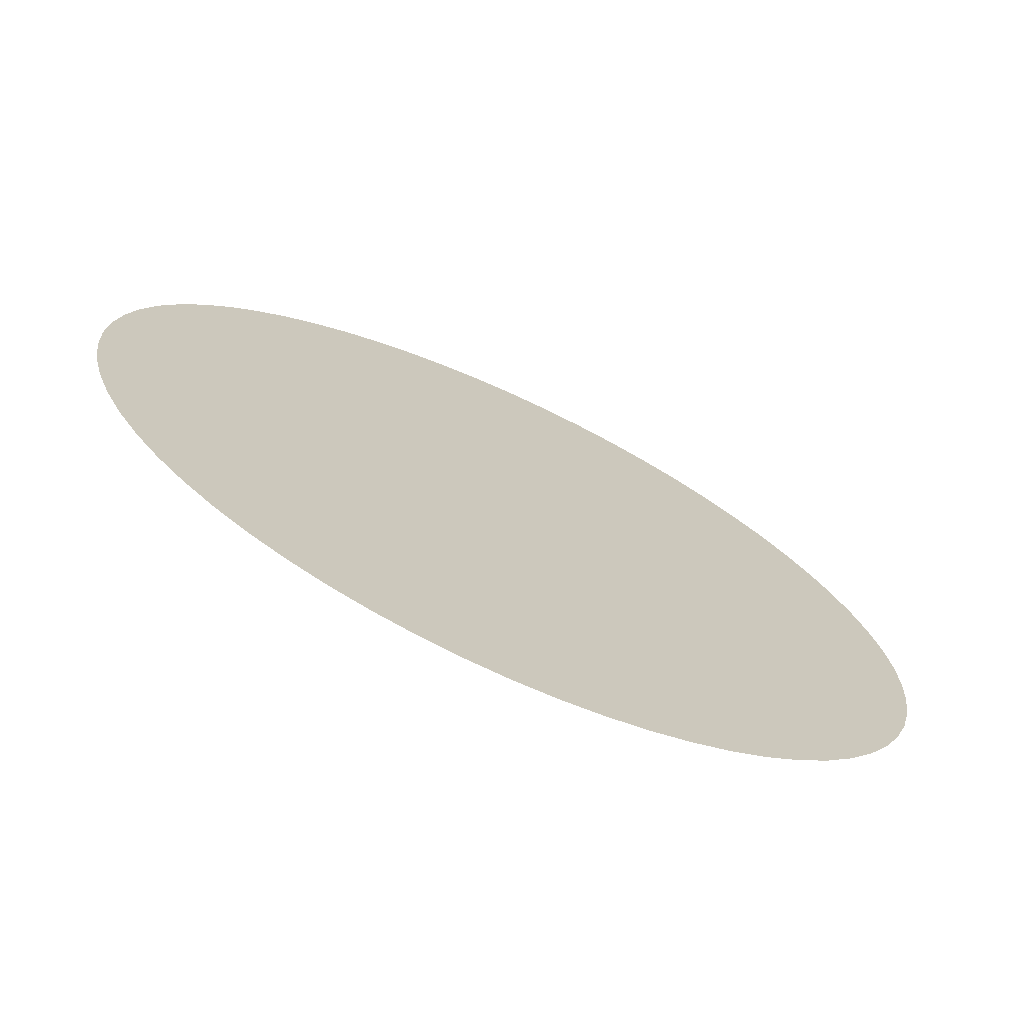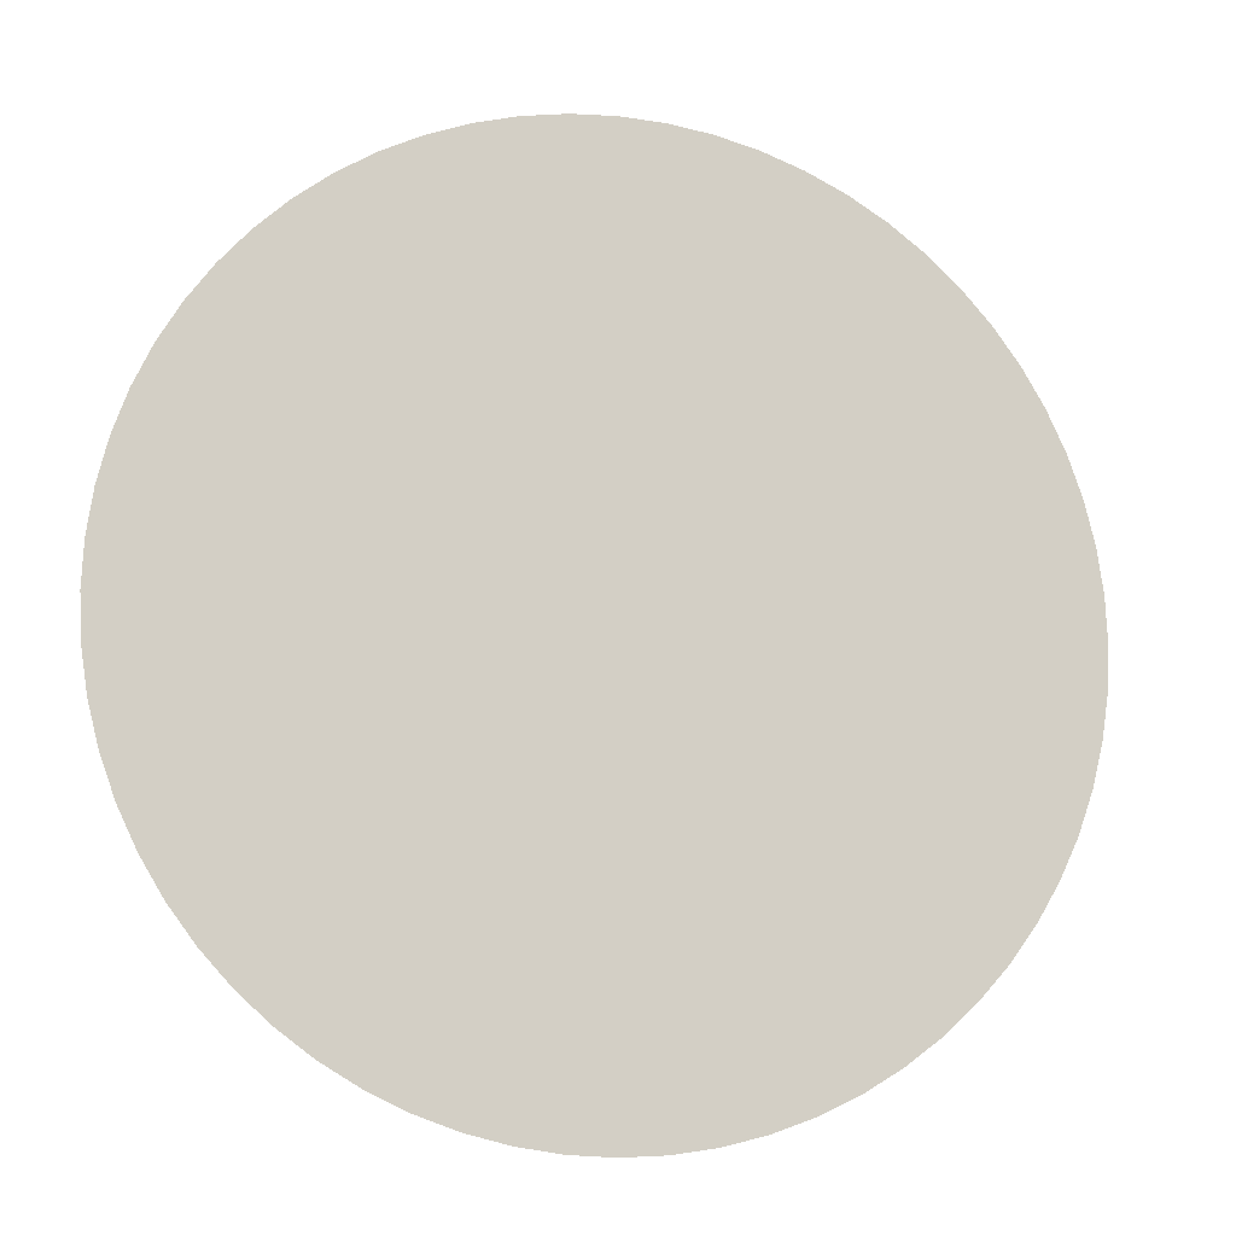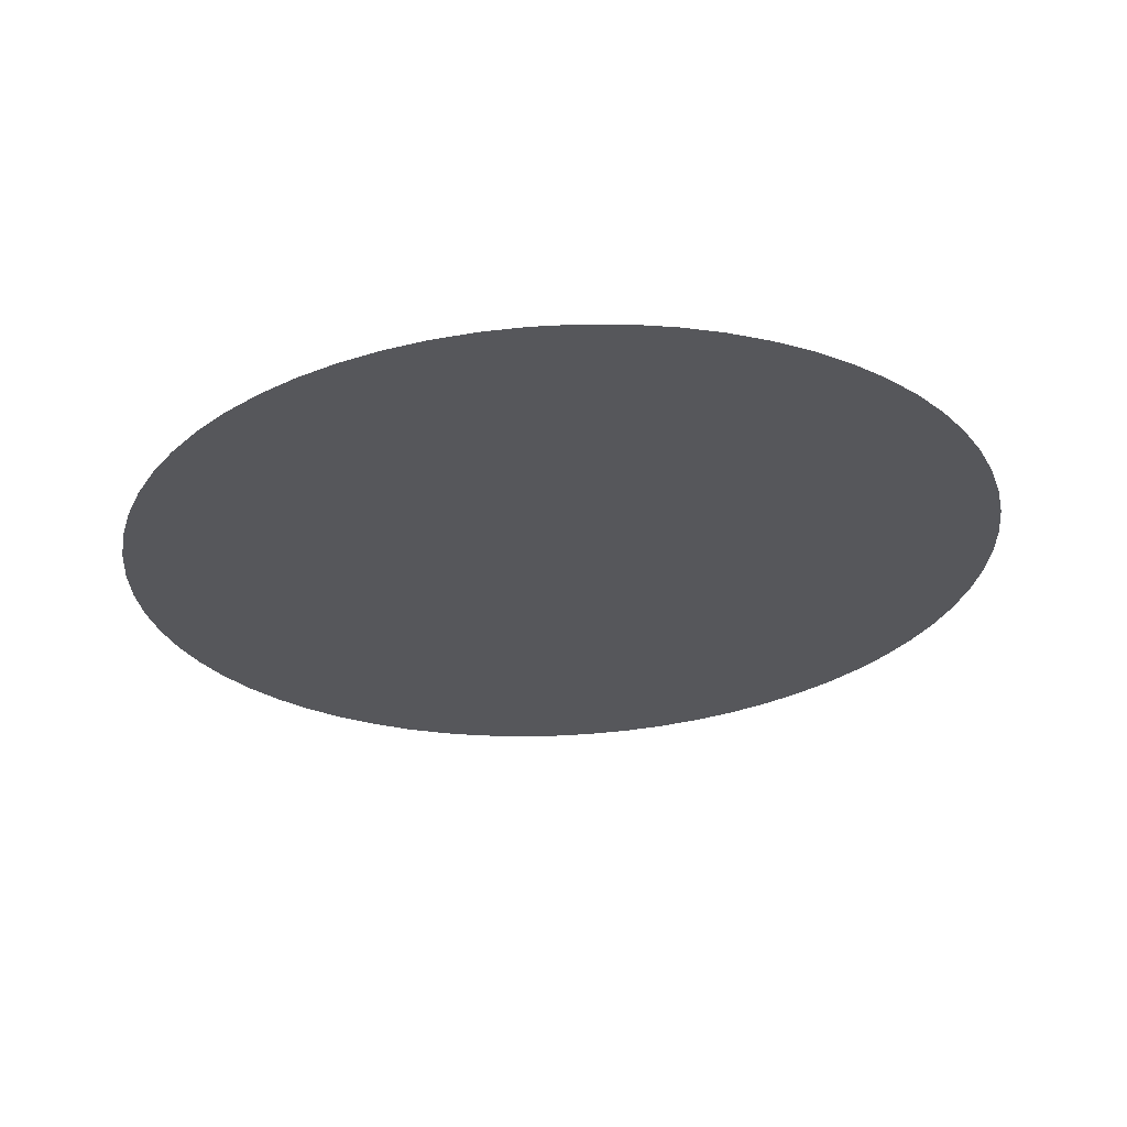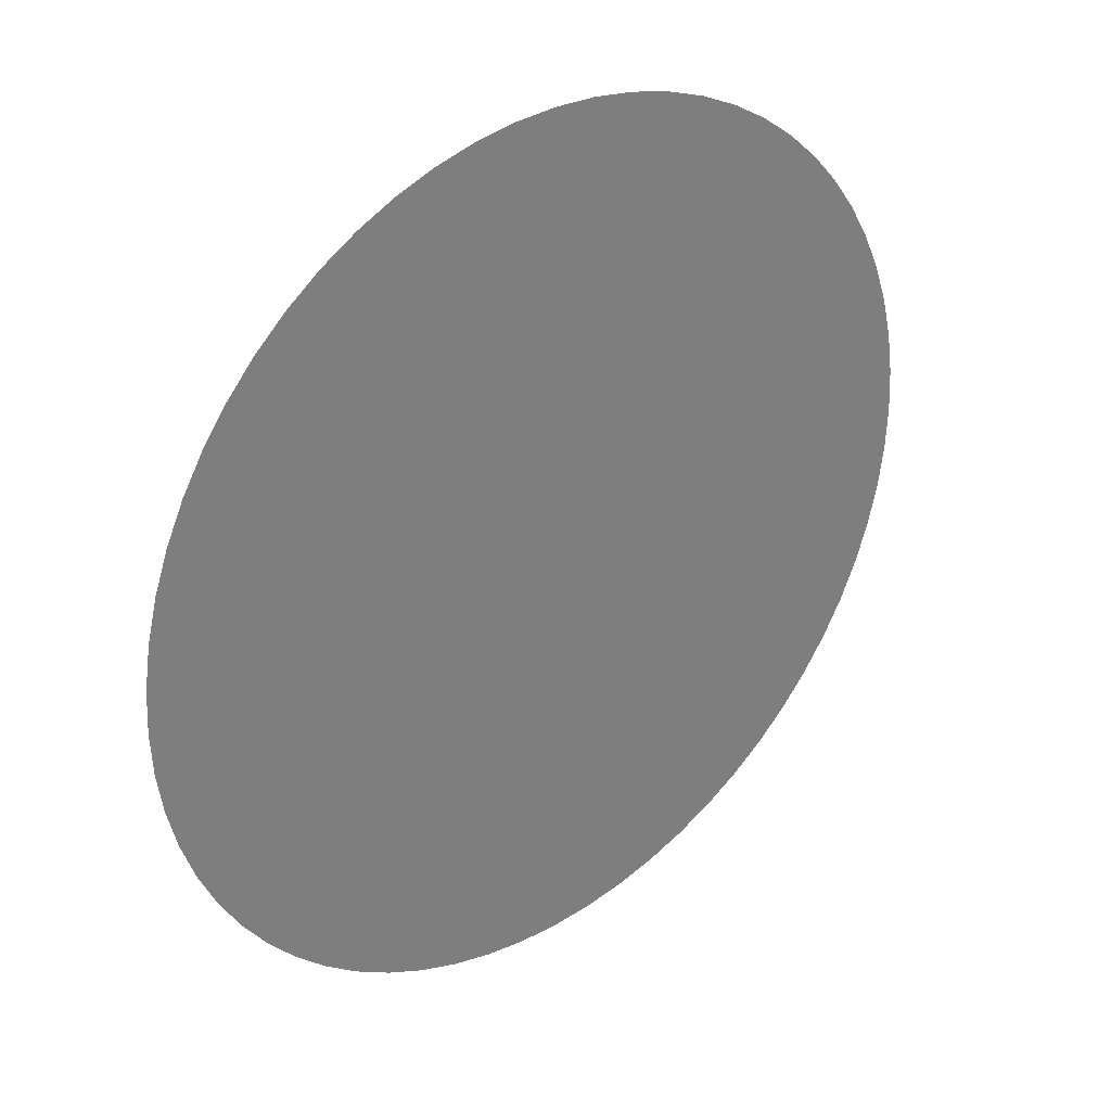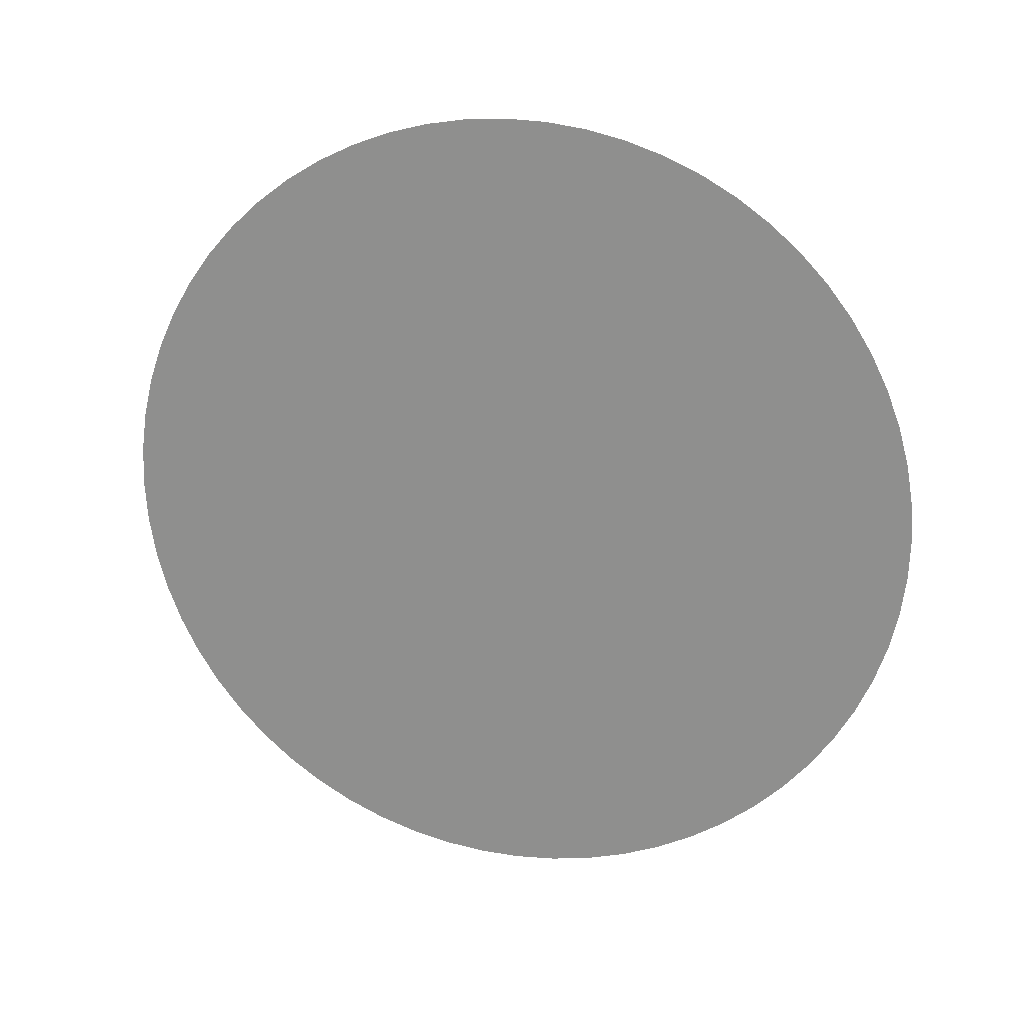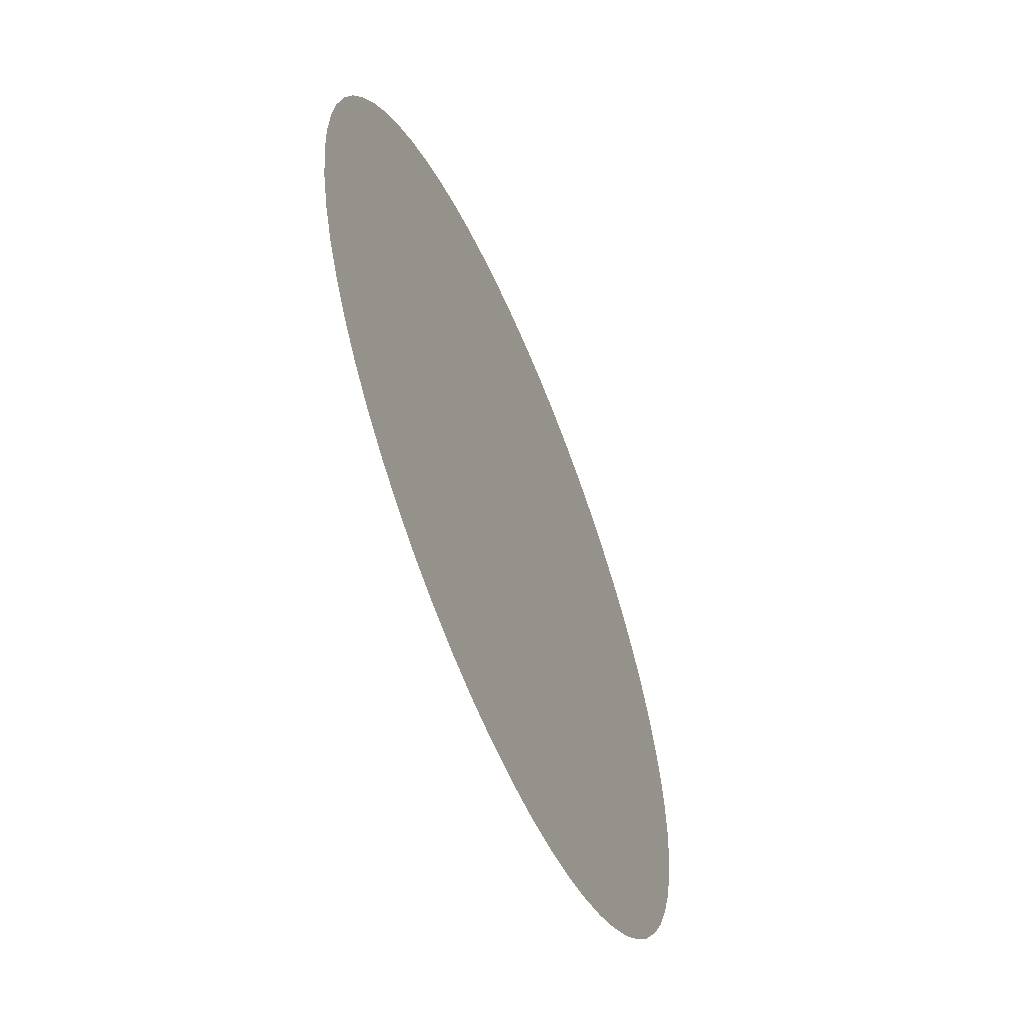
<metadata>
{"format":"obj","ext":"obj","renderer":"f3d","projection":"perspective","resolution":1024,"background":"white","views":[{"elev":-71.6,"azim":138.8,"up":"+Z"},{"elev":-11.5,"azim":-31.2,"up":"+Z"},{"elev":-43.5,"azim":99.9,"up":"+Y"},{"elev":31.9,"azim":123.9,"up":"+Z"},{"elev":-59.6,"azim":-31.8,"up":"+Y"},{"elev":-58.9,"azim":96.3,"up":"+Z"}]}
</metadata>
<code>
o drumsetV4_DrumTop002_Cylinder.032
v 0.7857 2.773 0.2652
v 0.7396 2.786 0.2629
v 0.8313 2.759 0.2723
v 0.876 2.746 0.2839
v 0.7396 2.786 0.7525
v 0.6479 2.813 0.2723
v 0.5597 2.839 0.3001
v 0.4785 2.862 0.3454
v 0.4073 2.883 0.4063
v 0.3488 2.9 0.4805
v 0.3054 2.913 0.5652
v 0.2786 2.921 0.657
v 0.2696 2.924 0.7525
v 0.2786 2.921 0.8481
v 0.3054 2.913 0.9399
v 0.3488 2.9 1.025
v 0.4073 2.883 1.099
v 0.4785 2.862 1.16
v 0.5597 2.839 1.205
v 0.6479 2.813 1.233
v 0.7396 2.786 1.242
v 0.8313 2.759 1.233
v 0.9195 2.733 1.205
v 1.001 2.71 1.16
v 1.072 2.689 1.099
v 1.13 2.672 1.025
v 1.174 2.659 0.9399
v 1.201 2.651 0.8481
v 1.21 2.649 0.7525
v 1.201 2.651 0.657
v 1.174 2.659 0.5652
v 1.13 2.672 0.4805
v 1.072 2.689 0.4063
v 1.001 2.71 0.3454
v 0.9195 2.733 0.3001
v 0.9612 2.721 0.3207
v 1.038 2.699 0.374
v 1.103 2.68 0.4419
v 1.154 2.665 0.5217
v 1.189 2.655 0.6104
v 1.207 2.649 0.7045
v 1.207 2.649 0.8005
v 1.189 2.655 0.8947
v 1.154 2.665 0.9834
v 1.103 2.68 1.063
v 1.038 2.699 1.131
v 0.9612 2.721 1.184
v 0.876 2.746 1.221
v 0.7857 2.773 1.24
v 0.6935 2.8 1.24
v 0.6032 2.826 1.221
v 0.518 2.851 1.184
v 0.4414 2.873 1.131
v 0.3763 2.892 1.063
v 0.3251 2.907 0.9834
v 0.2898 2.918 0.8947
v 0.2719 2.923 0.8005
v 0.2719 2.923 0.7045
v 0.2898 2.918 0.6104
v 0.3251 2.907 0.5217
v 0.3763 2.892 0.4419
v 0.4414 2.873 0.374
v 0.518 2.851 0.3207
v 0.6032 2.826 0.2839
v 0.6935 2.8 0.2652
f 1 2 5 3
f 4 3 5 35
f 65 6 5 2
f 64 7 5 6
f 63 8 5 7
f 62 9 5 8
f 61 10 5 9
f 60 11 5 10
f 59 12 5 11
f 58 13 5 12
f 57 14 5 13
f 56 15 5 14
f 55 16 5 15
f 54 17 5 16
f 53 18 5 17
f 52 19 5 18
f 51 20 5 19
f 50 21 5 20
f 49 22 5 21
f 48 23 5 22
f 47 24 5 23
f 46 25 5 24
f 45 26 5 25
f 44 27 5 26
f 43 28 5 27
f 42 29 5 28
f 41 30 5 29
f 40 31 5 30
f 39 32 5 31
f 38 33 5 32
f 37 34 5 33
f 36 35 5 34

</code>
